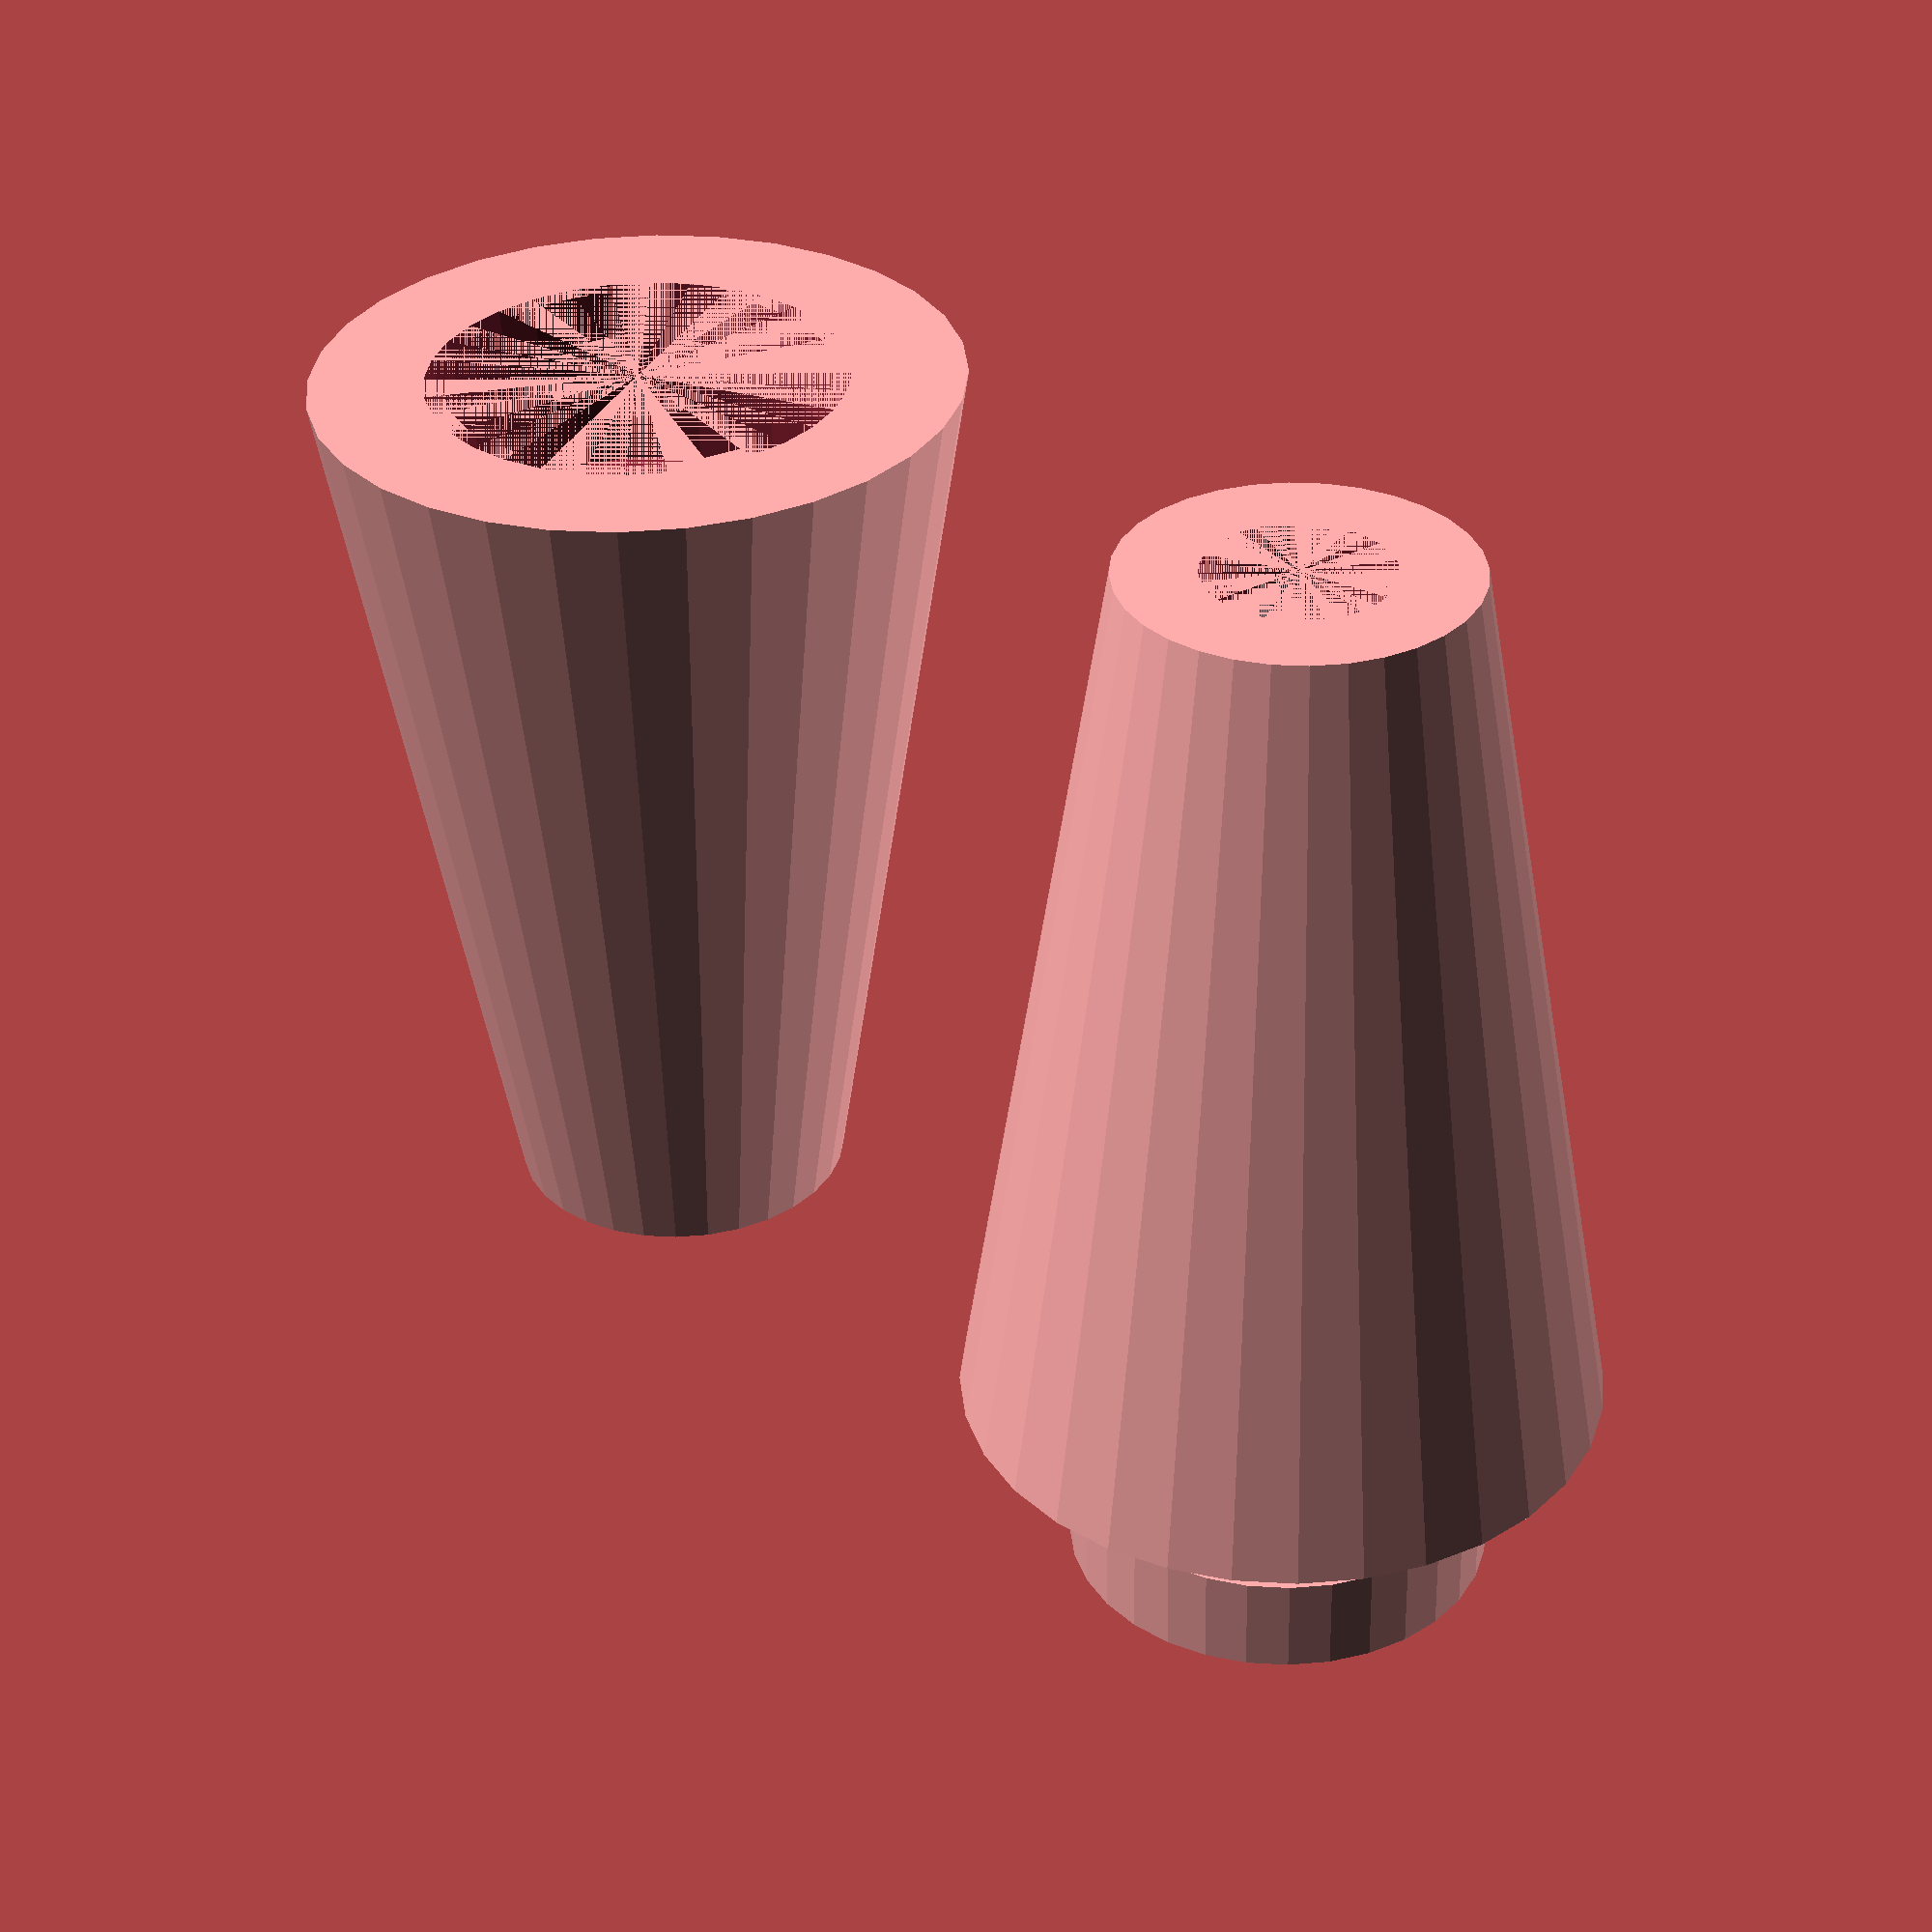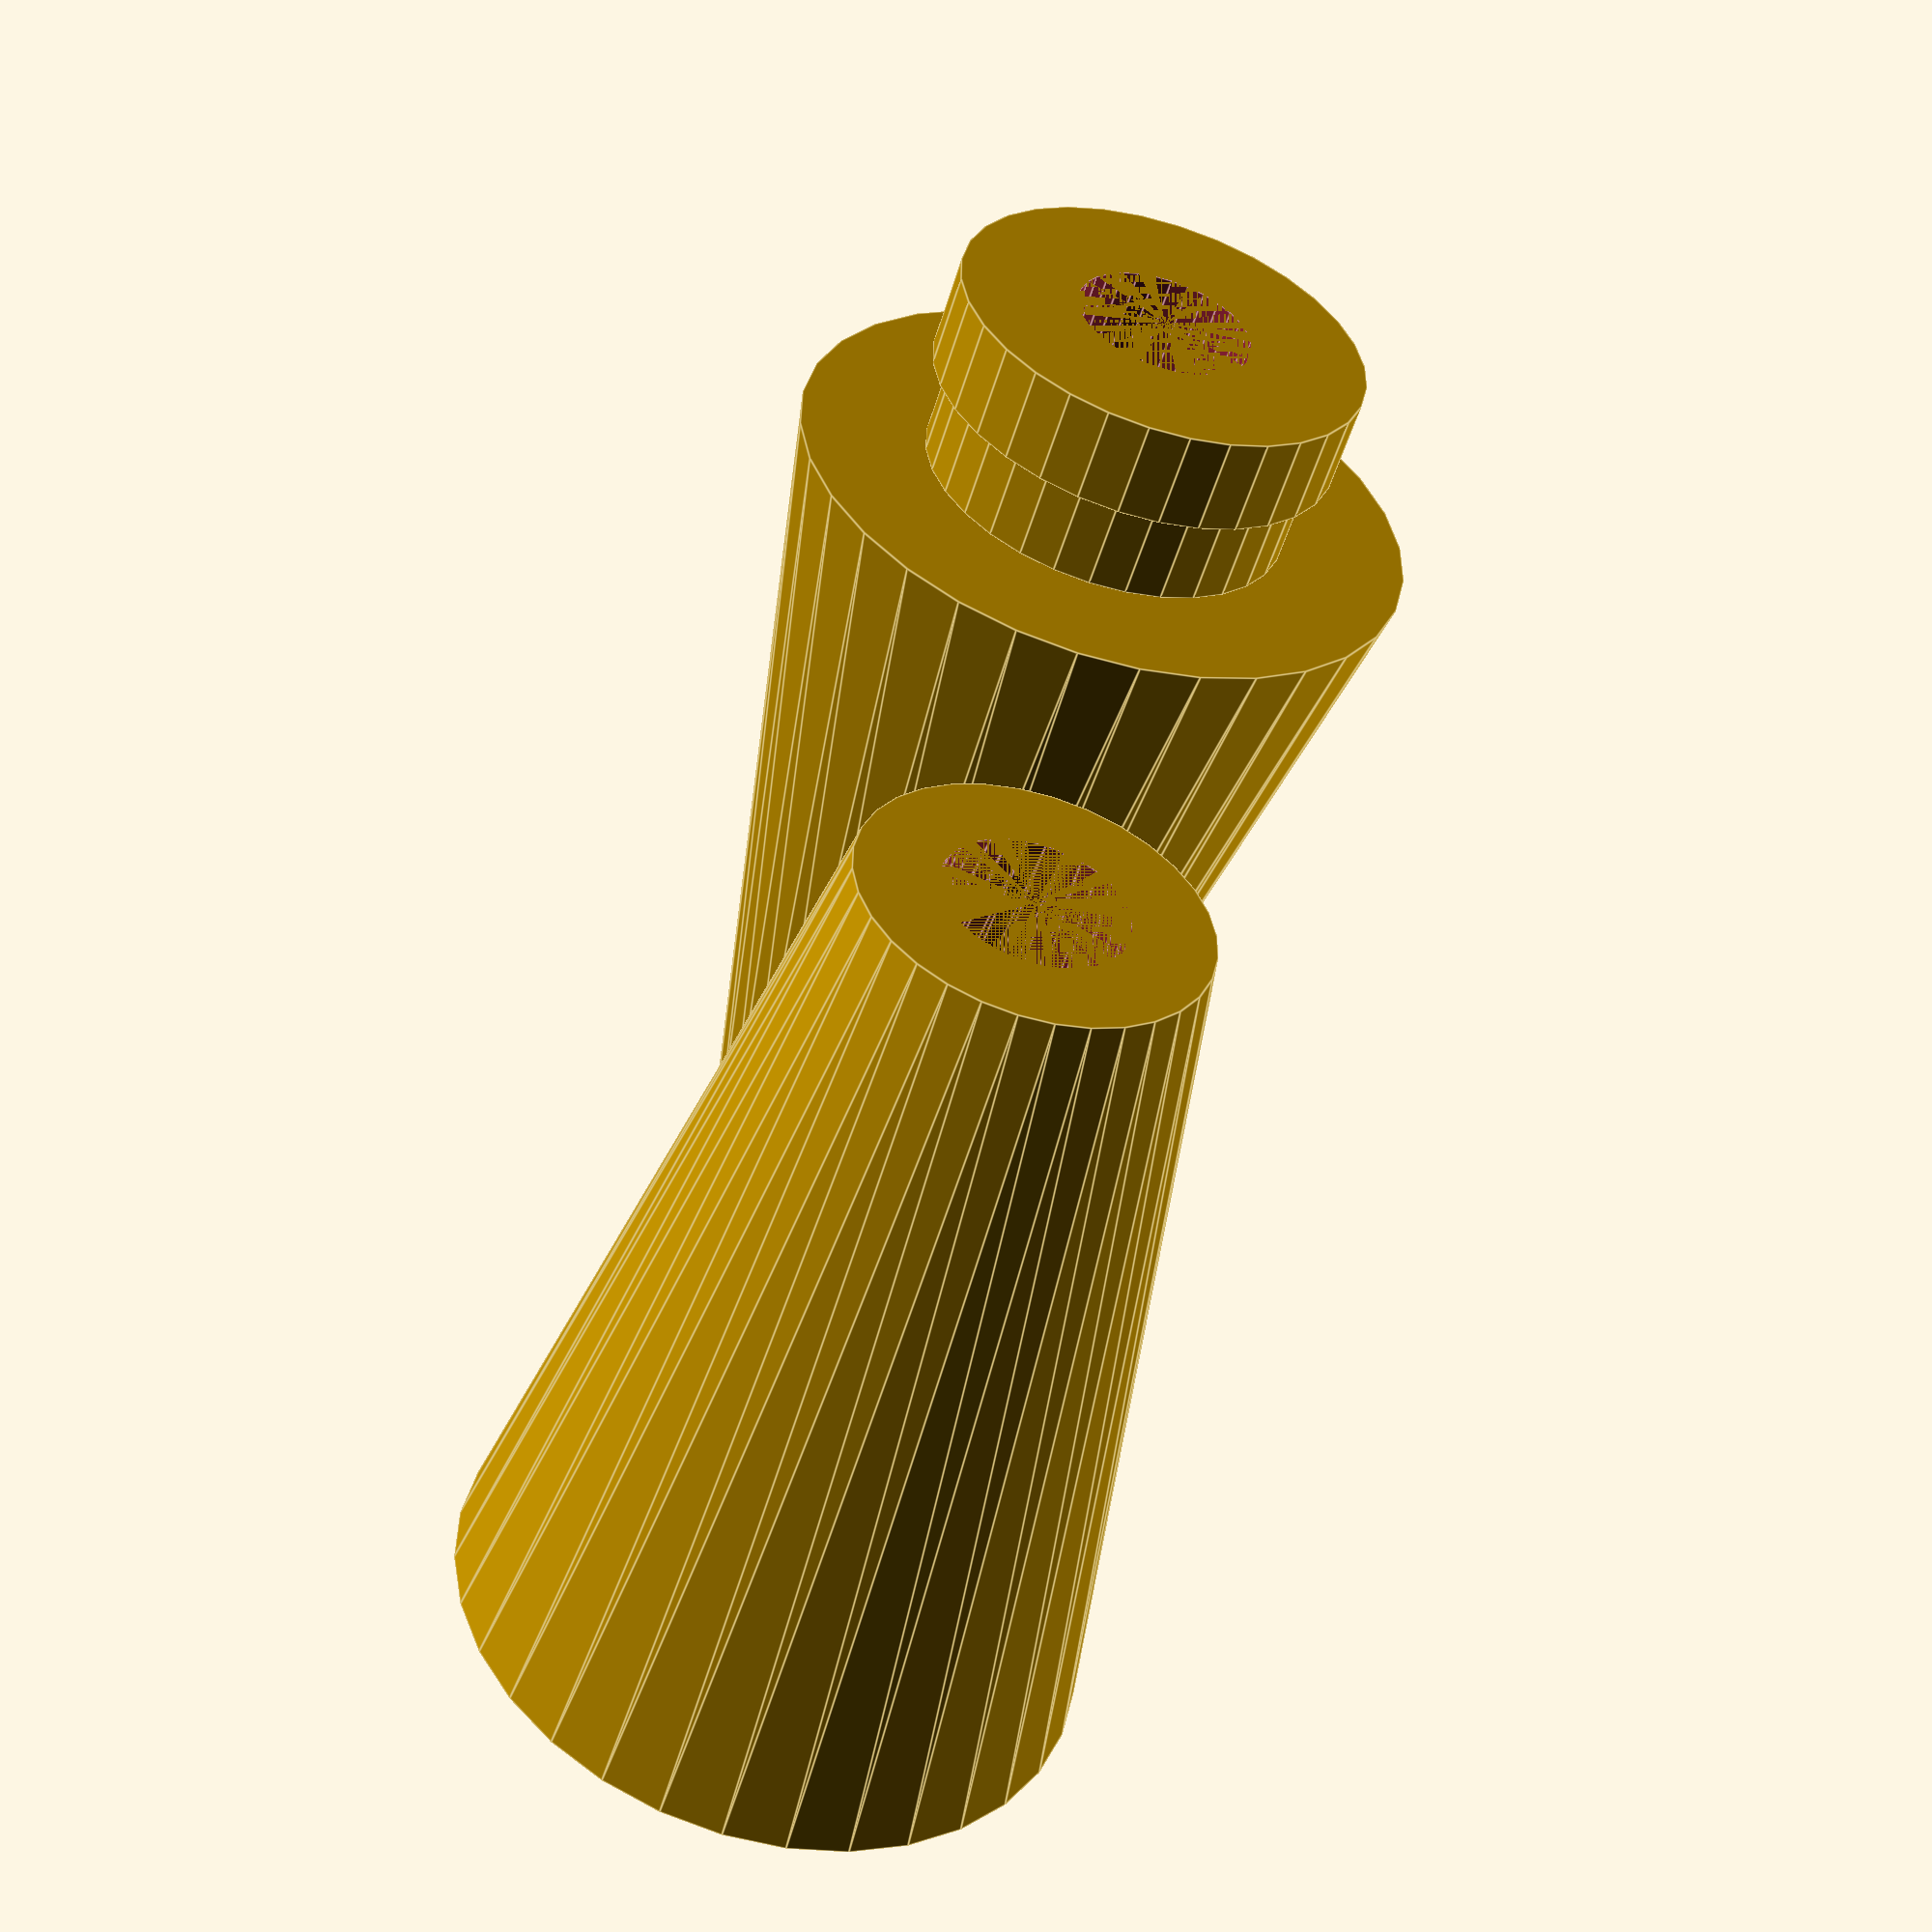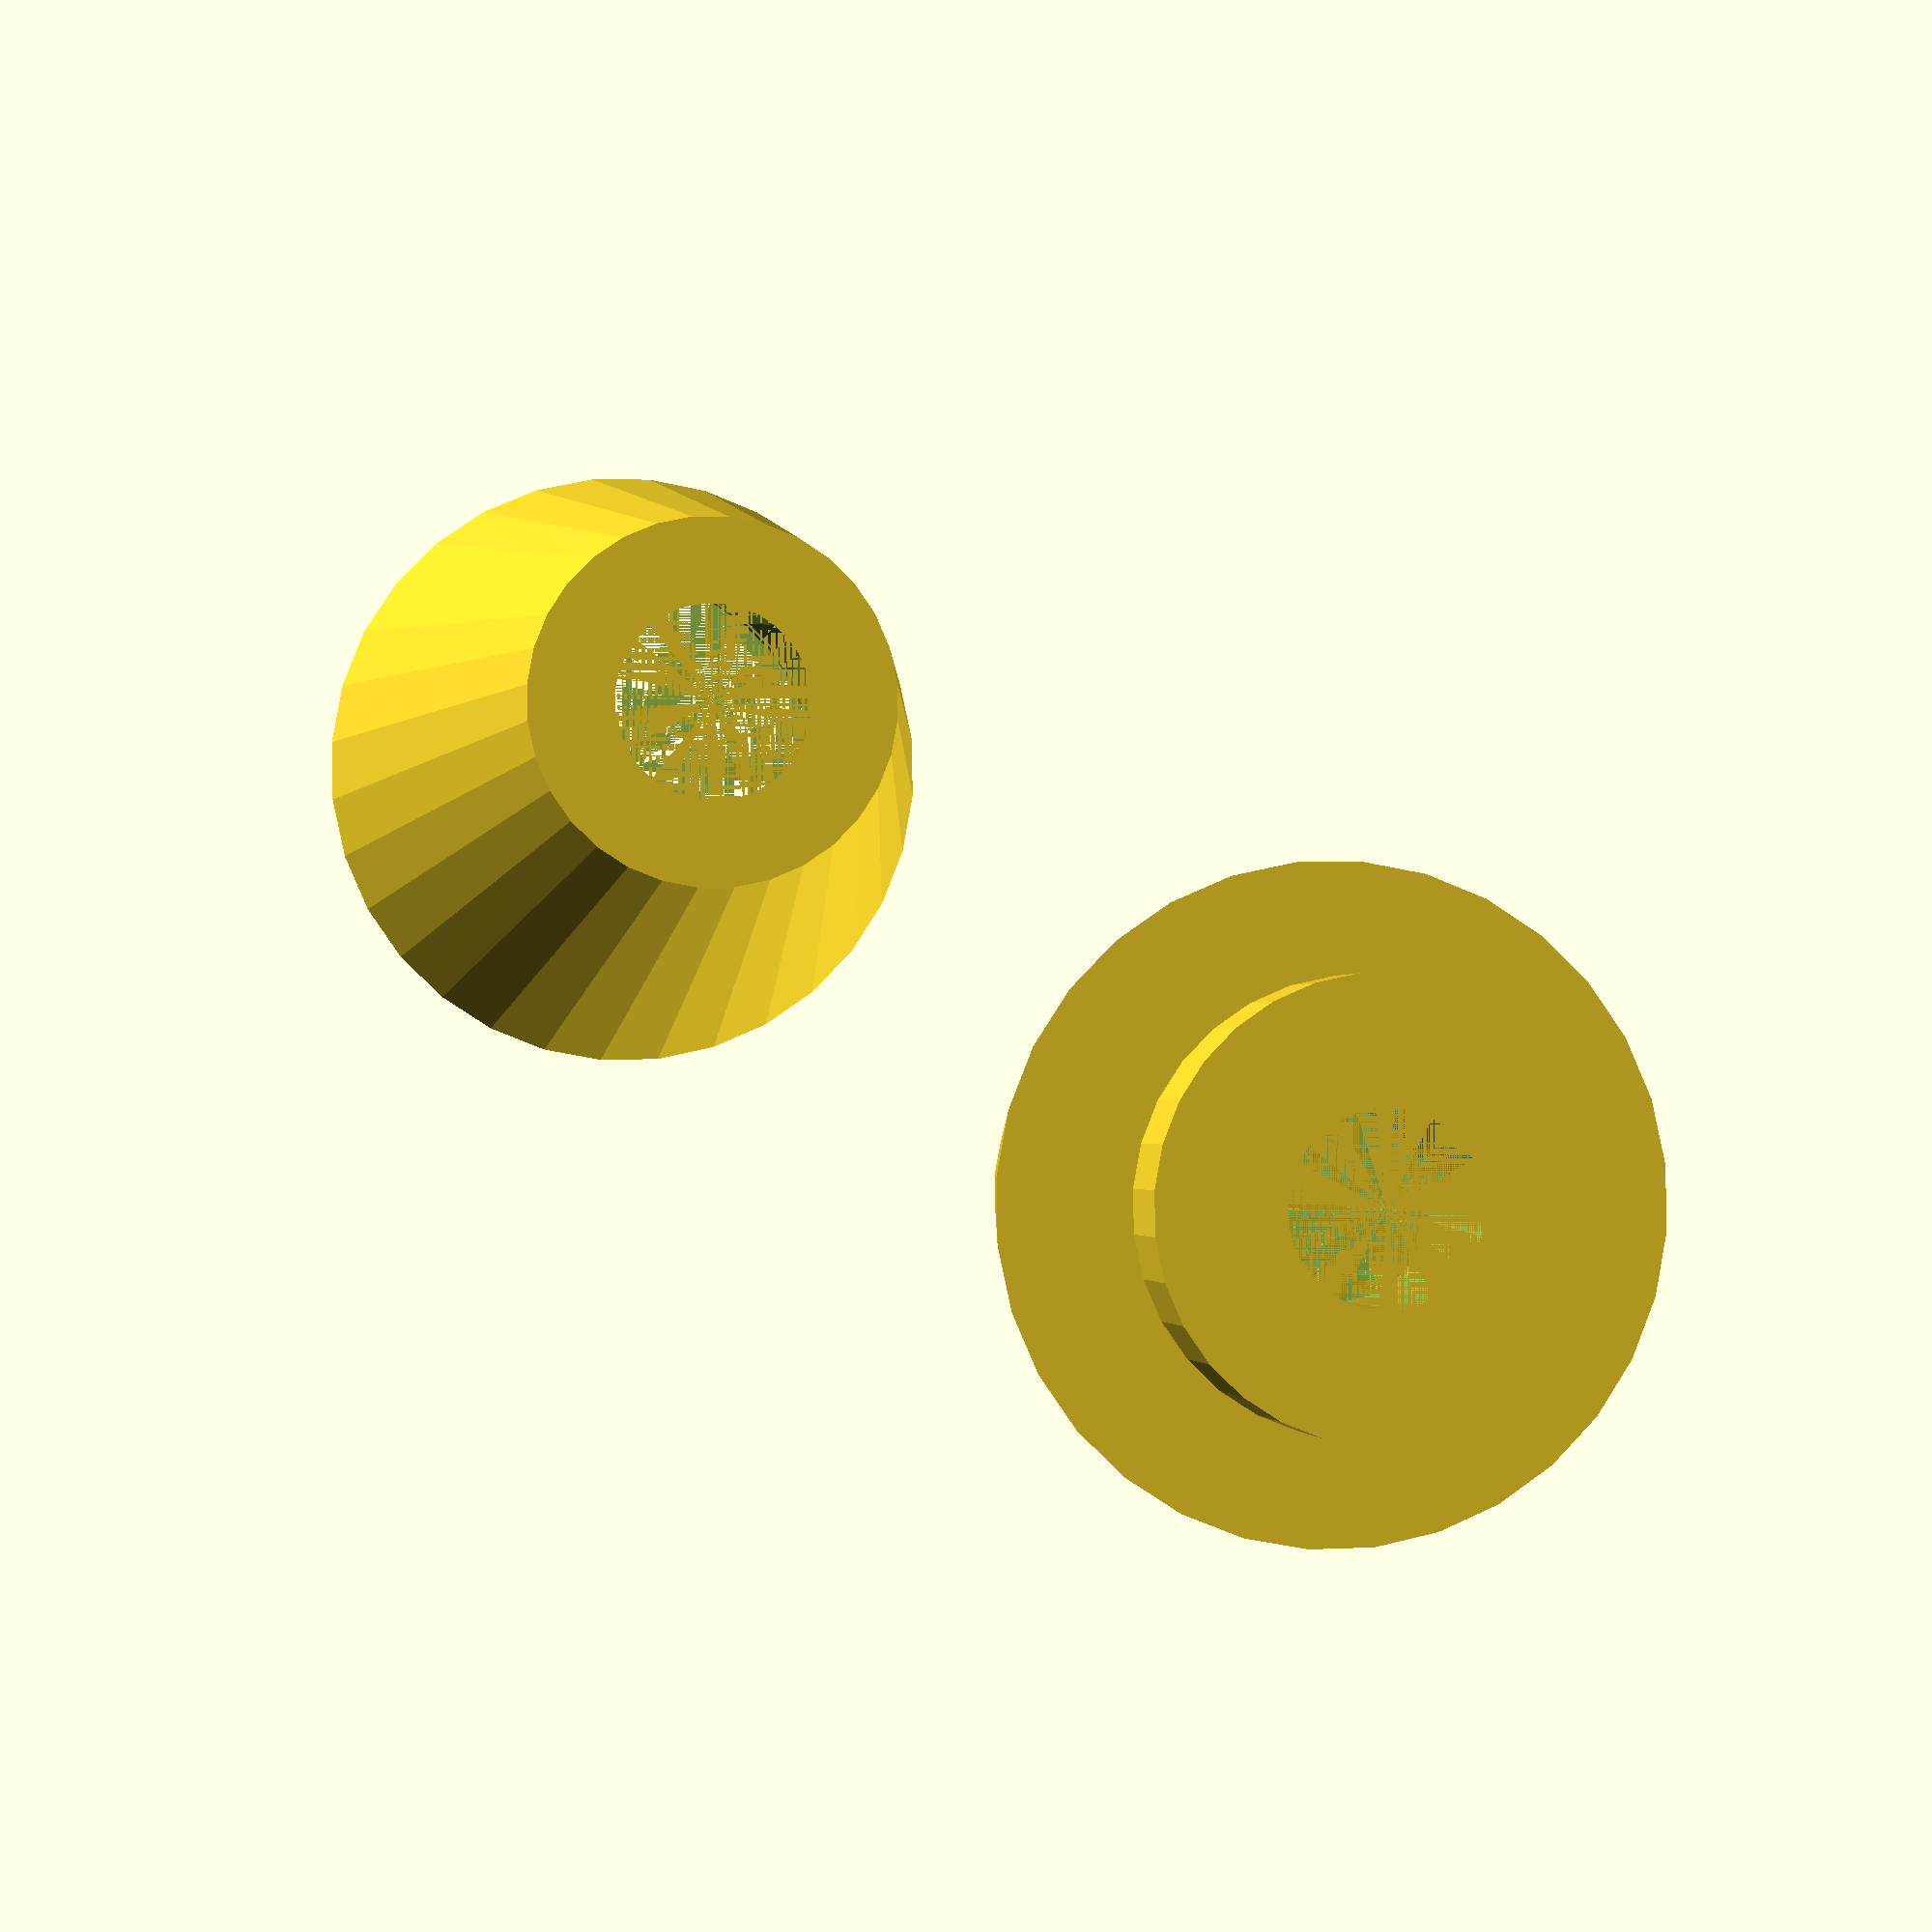
<openscad>
$fn=32;

translate([ 0, 0, 0]) connectorWithoutCap();
translate([10, 0, 0]) connectorWithCap();

module connectorWithoutCap(height=12.26, bottomOuterDiameter=8.64, topOuterDiameter=4.60, bottomInnerDiameter=5.60, topInnerDiameter=2.44) {
    difference() {
        cylinder(height, d1=bottomOuterDiameter, d2=topOuterDiameter);
        cylinder(height, d1=bottomInnerDiameter, d2=topInnerDiameter);
        snap();
    }
}

module connectorWithCap(height=12.26, bottomOuterDiameter=4.60, topOuterDiameter=8.64, bottomInnerDiameter=2.44, topInnerDiameter=4.30) {
    difference() {
        union() {
            cylinder(height, d1=bottomOuterDiameter, d2=topOuterDiameter);
            translate([0, 0, height]) snap();
        }
        cylinder(height, d1=bottomInnerDiameter, d2=topInnerDiameter);
    }
}

module snap(height=2.66, smallerOuterDiameter=5.12, biggerOuterDiameter=5.70, innerDiameter=2.44) {
    difference() {
        union() {
            translate([0, 0, 0       ]) cylinder(height/2, d=smallerOuterDiameter);
            translate([0, 0, height/2]) cylinder(height/2, d=biggerOuterDiameter);
        }
        cylinder(height, d=innerDiameter);
    }
}
</openscad>
<views>
elev=236.7 azim=326.1 roll=359.0 proj=p view=wireframe
elev=52.6 azim=276.3 roll=343.4 proj=p view=edges
elev=181.6 azim=218.4 roll=189.1 proj=p view=wireframe
</views>
